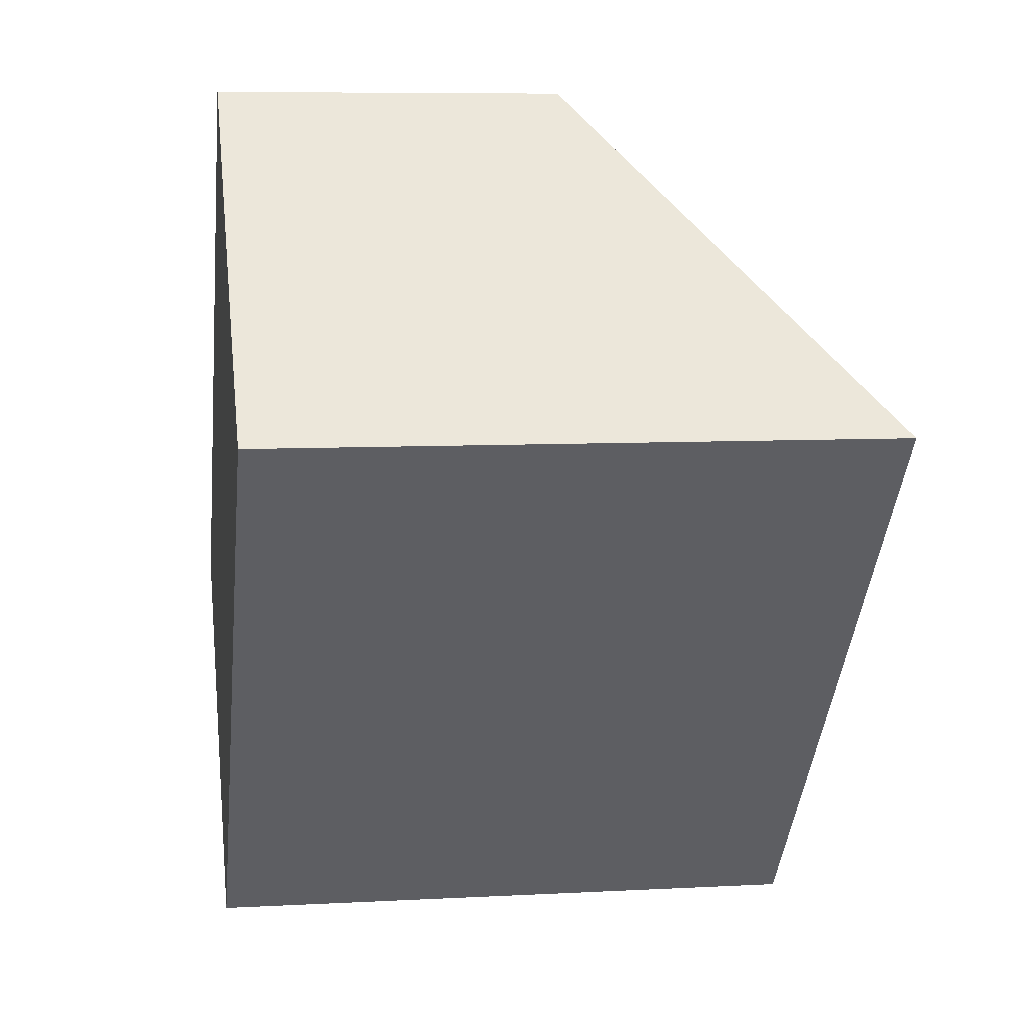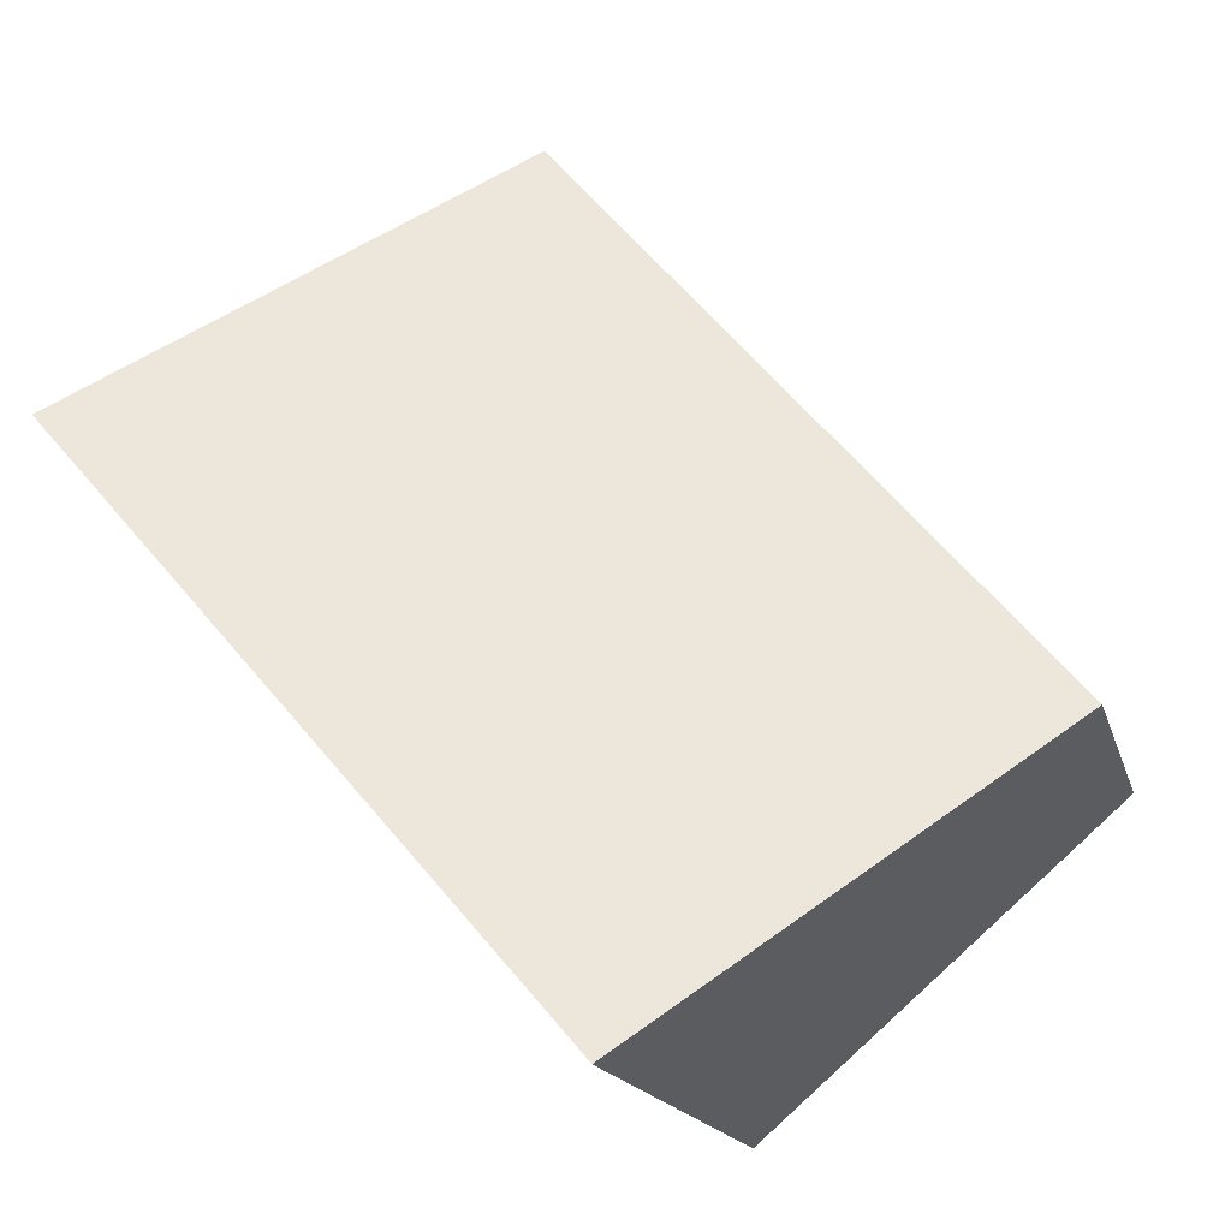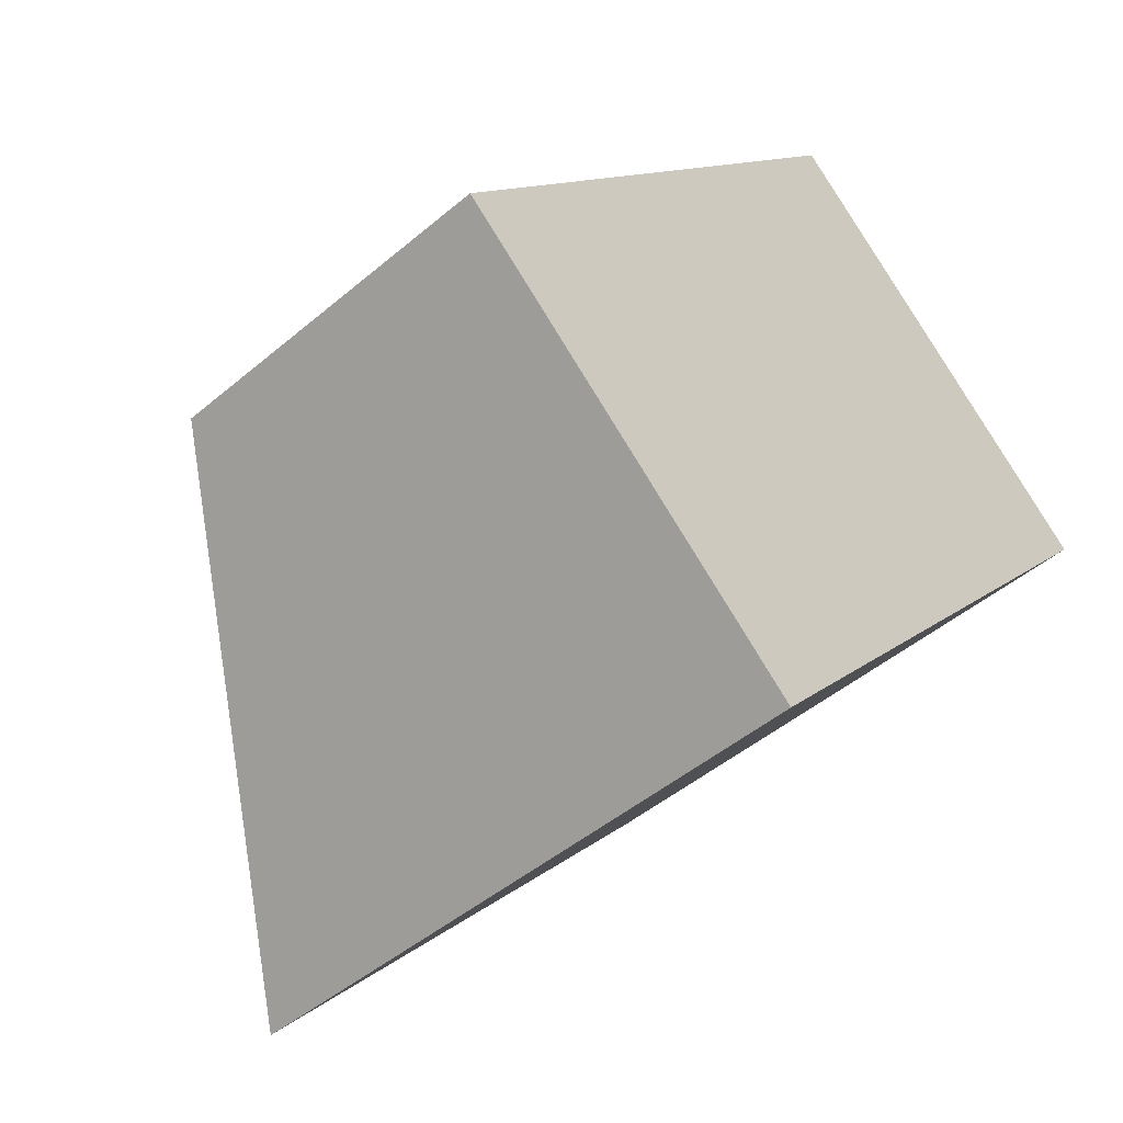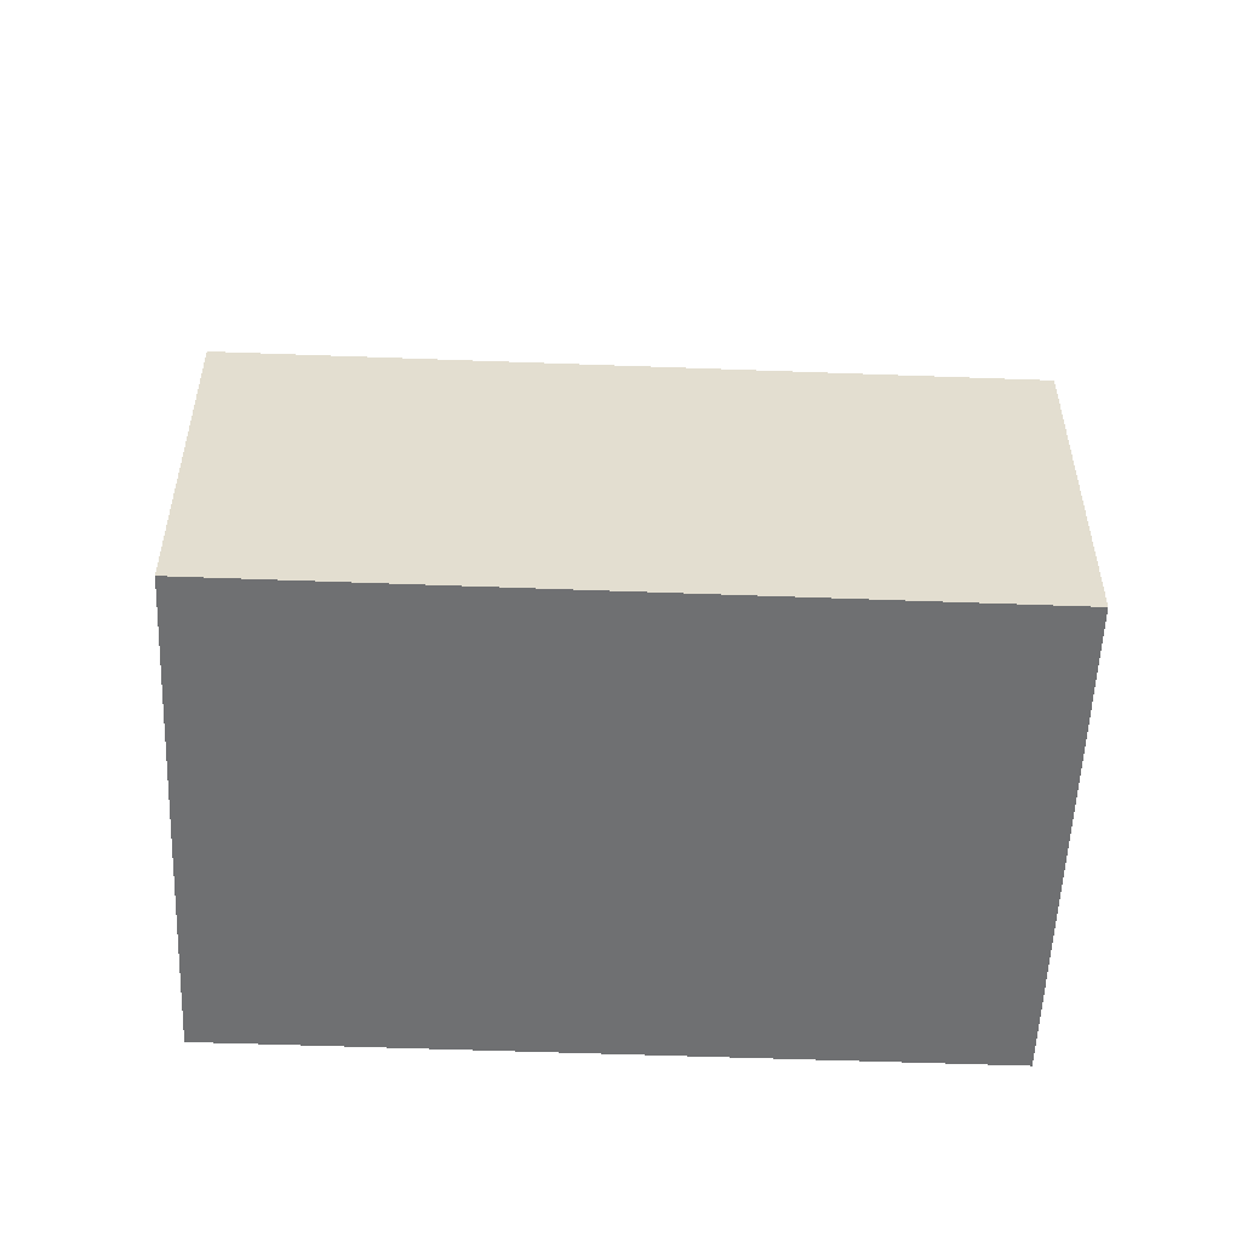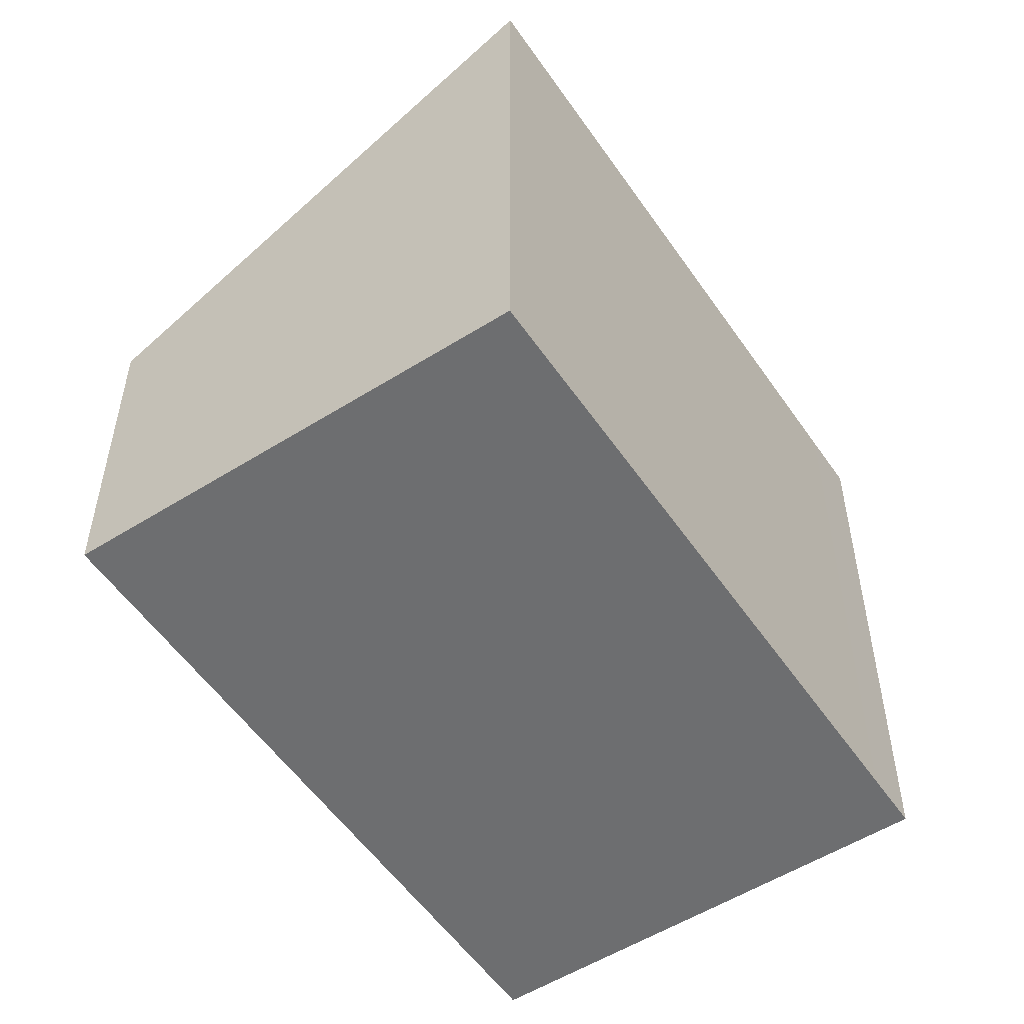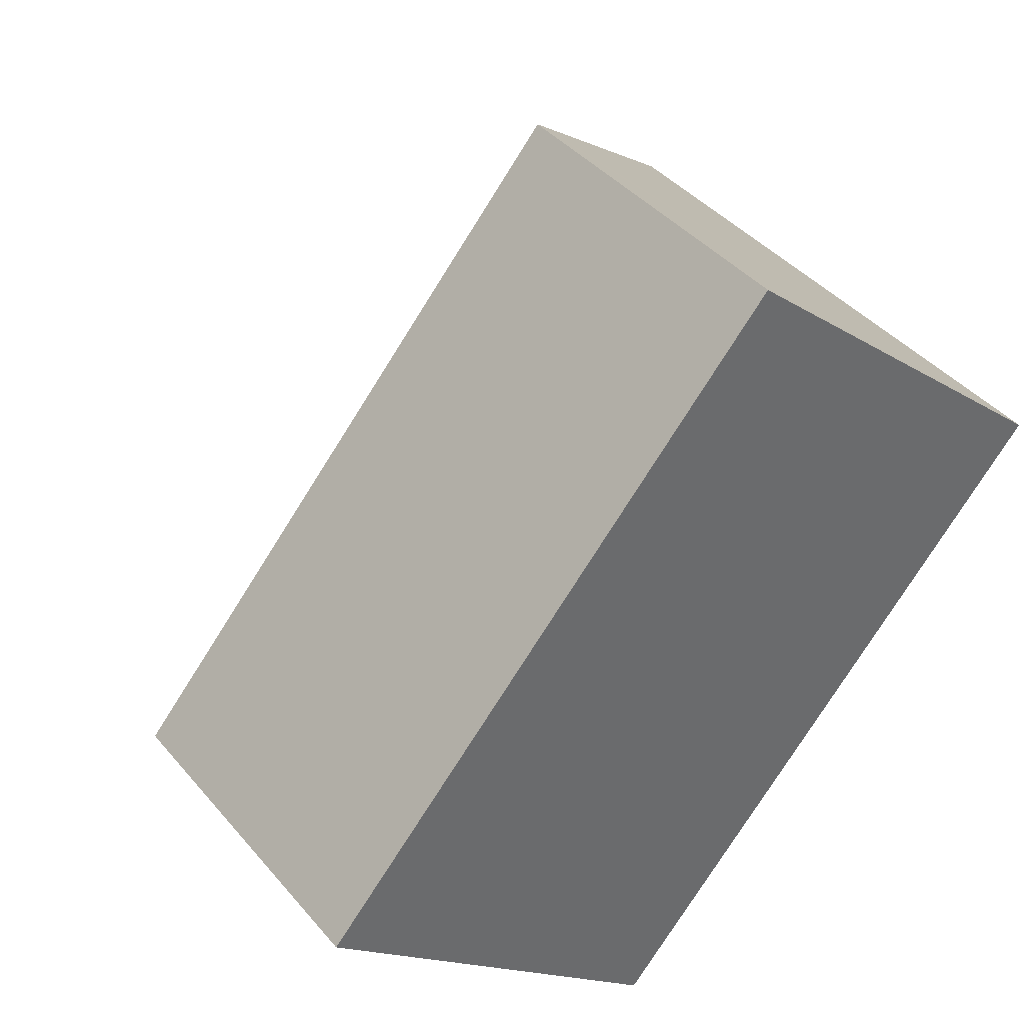
<metadata>
{"format":"obj","ext":"obj","renderer":"f3d","projection":"perspective","resolution":1024,"background":"white","views":[{"elev":7.6,"azim":81.3,"up":"+Z"},{"elev":-16.1,"azim":-166.2,"up":"+Z"},{"elev":-46.7,"azim":-46.1,"up":"+Z"},{"elev":-54.8,"azim":-51.2,"up":"+Y"},{"elev":-54.2,"azim":74.8,"up":"+Y"},{"elev":40.1,"azim":-35.8,"up":"+Z"}]}
</metadata>
<code>
v  5.938 4.233 6.811
v  4.521 7.537 -3.942
v  0 4.226 2.588e-16
v  6.066 4.327 6.7
v  5.03 7.537 -3.355
v  10.45 7.537 2.879
v  10.45 -1.763e-16 2.879
v  5.03 2.054e-16 -3.355
v  4.521 2.414e-16 -3.942
v  0 0 0
v  5.938 -4.171e-16 6.811
v  6.066 -4.103e-16 6.7
g defaultobject
f 1 2 3
f 2 1 4
f 2 4 5
f 5 4 6
f 7 5 6
f 5 7 8
f 5 8 2
f 2 8 9
f 9 3 2
f 3 9 10
f 3 11 1
f 11 3 10
f 4 7 6
f 7 4 1
f 7 1 12
f 12 1 11
f 8 10 9
f 10 8 7
f 10 7 11
f 11 7 12

</code>
